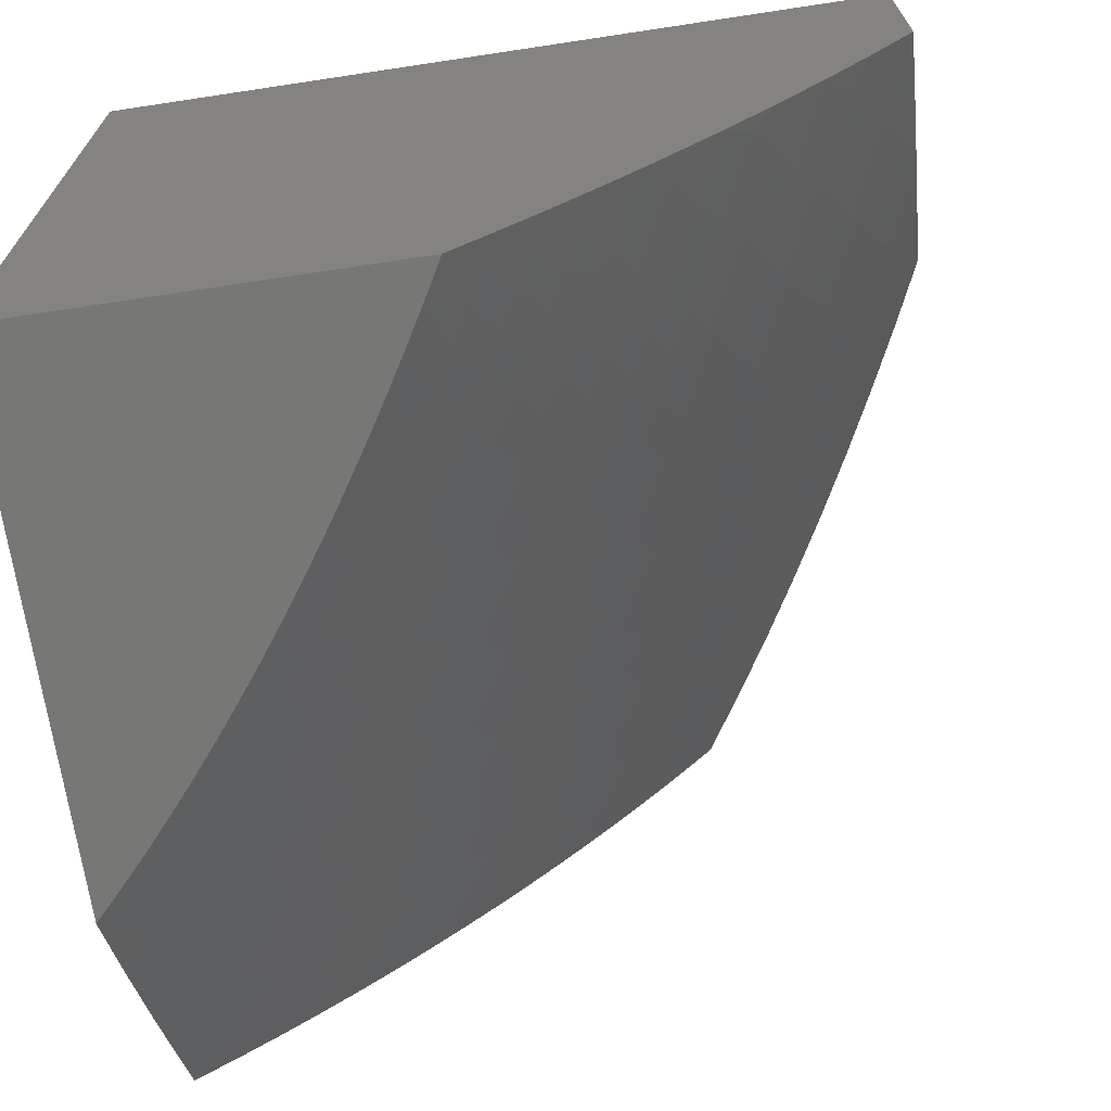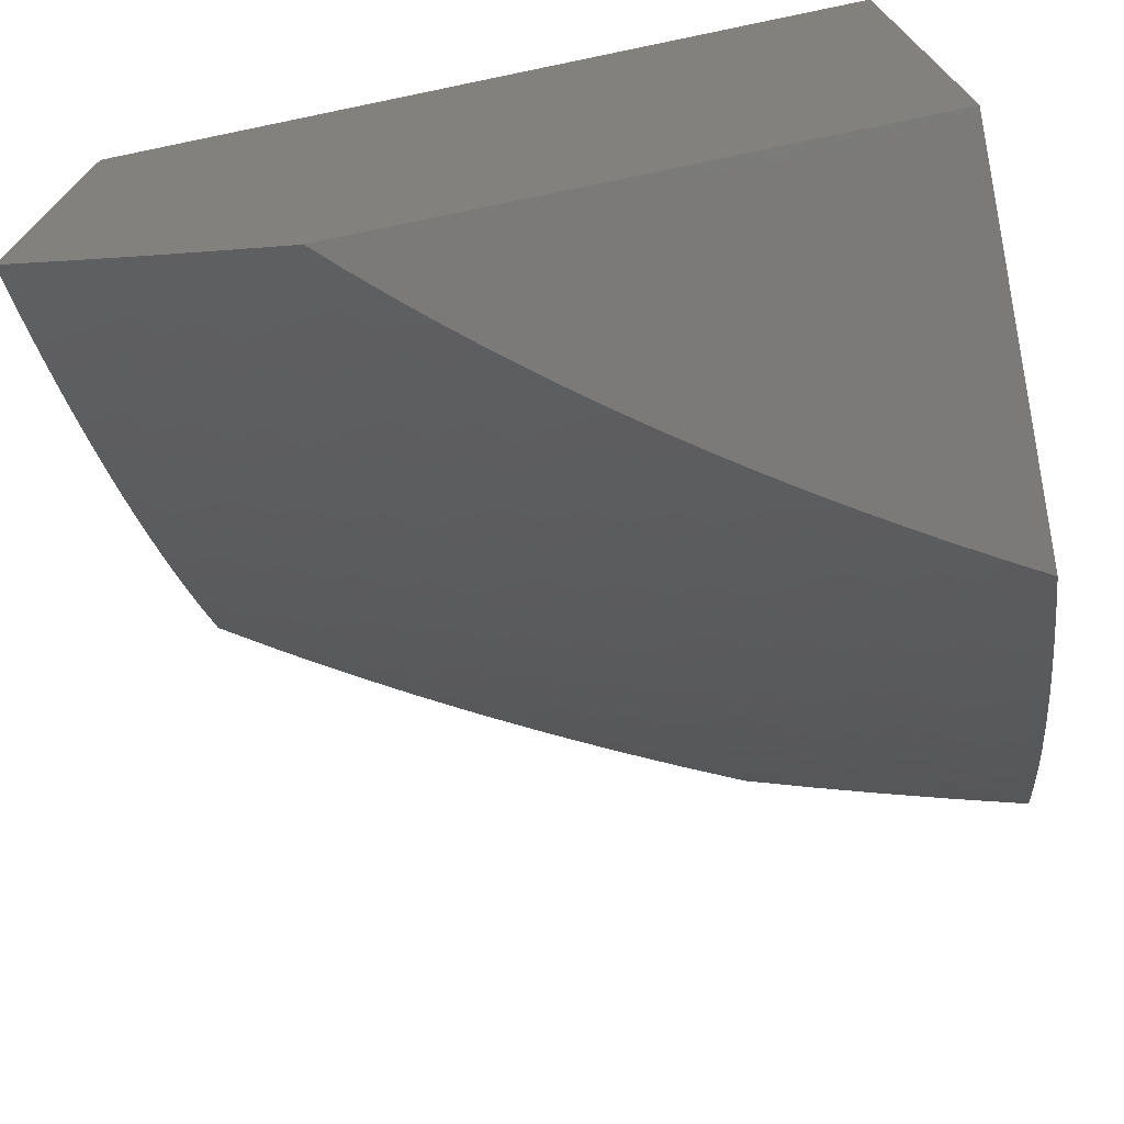
<metadata>
{"format":"stl","ext":"stl","renderer":"f3d","projection":"perspective","resolution":1024,"background":"white","views":[{"elev":-69.6,"azim":-81.4,"up":"+Z"},{"elev":-73.5,"azim":-168.3,"up":"+Z"}]}
</metadata>
<code>
# stl→obj: 356 verts, 708 faces
v 3.047 -10.44 -5
v 3.069 -10.48 -4.944
v 3 -10.47 -5
v 3.027 -10.5 -4.944
v 3 -10.51 -4.958
v 3 -10.54 -4.916
v 3.075 -10.53 -4.887
v 3.032 -10.55 -4.887
v 3.122 -10.55 -4.829
v 3.078 -10.57 -4.829
v 3.168 -10.58 -4.77
v 3.124 -10.6 -4.77
v 3.213 -10.6 -4.71
v 3.169 -10.62 -4.71
v 3.259 -10.62 -4.65
v 3.213 -10.65 -4.65
v 3.303 -10.64 -4.588
v 3.257 -10.67 -4.588
v 3.347 -10.67 -4.526
v 3.301 -10.69 -4.526
v 3.39 -10.69 -4.463
v 3.343 -10.72 -4.463
v 3.433 -10.71 -4.399
v 3.385 -10.74 -4.399
v 3.475 -10.73 -4.334
v 3.427 -10.76 -4.334
v 3.517 -10.75 -4.269
v 3.468 -10.78 -4.269
v 3.557 -10.78 -4.203
v 3.508 -10.8 -4.203
v 3.597 -10.8 -4.136
v 3.548 -10.82 -4.136
v 3.637 -10.82 -4.068
v 3.586 -10.84 -4.068
v 3.681 -10.83 -4
v 3.599 -10.88 -4
v 3.11 -10.46 -4.944
v 3.092 -10.41 -5
v 3.15 -10.43 -4.944
v 3.137 -10.39 -5
v 3.189 -10.41 -4.944
v 3.228 -10.39 -4.944
v 3.278 -10.41 -4.887
v 3.317 -10.38 -4.887
v 3.368 -10.41 -4.829
v 3.406 -10.38 -4.829
v 3.457 -10.4 -4.77
v 3.495 -10.38 -4.77
v 3.545 -10.4 -4.71
v 3.584 -10.37 -4.71
v 3.634 -10.39 -4.65
v 3.672 -10.36 -4.65
v 3.722 -10.38 -4.588
v 3.76 -10.35 -4.588
v 3.81 -10.37 -4.526
v 3.848 -10.34 -4.526
v 3.897 -10.36 -4.463
v 3.934 -10.33 -4.463
v 3.984 -10.35 -4.399
v 4 -10.31 -4.431
v 4 -10.35 -4.386
v 3.181 -10.36 -5
v 3.266 -10.36 -4.944
v 3.355 -10.36 -4.887
v 3.444 -10.35 -4.829
v 3.533 -10.35 -4.77
v 3.621 -10.34 -4.71
v 3.709 -10.33 -4.65
v 3.797 -10.33 -4.588
v 3.884 -10.31 -4.526
v 3.971 -10.3 -4.463
v 4 -10.27 -4.475
v 3.92 -10.29 -4.526
v 3.955 -10.26 -4.526
v 3.869 -10.27 -4.588
v 3.903 -10.24 -4.588
v 3.816 -10.25 -4.65
v 3.851 -10.22 -4.65
v 3.764 -10.23 -4.71
v 3.797 -10.2 -4.71
v 3.71 -10.21 -4.77
v 3.743 -10.19 -4.77
v 3.656 -10.2 -4.829
v 3.689 -10.17 -4.829
v 3.601 -10.18 -4.887
v 3.633 -10.15 -4.887
v 3.546 -10.16 -4.944
v 3.577 -10.13 -4.944
v 3.502 -10.13 -5
v 3.539 -10.1 -5
v 3.224 -10.33 -5
v 3.303 -10.34 -4.944
v 3.392 -10.33 -4.887
v 3.481 -10.33 -4.829
v 3.57 -10.32 -4.77
v 3.658 -10.32 -4.71
v 3.746 -10.31 -4.65
v 3.833 -10.3 -4.588
v 3.266 -10.3 -5
v 3.34 -10.31 -4.944
v 3.429 -10.31 -4.887
v 3.518 -10.3 -4.829
v 3.606 -10.3 -4.77
v 3.694 -10.29 -4.71
v 3.782 -10.28 -4.65
v 3.308 -10.28 -5
v 3.376 -10.29 -4.944
v 3.465 -10.28 -4.887
v 3.553 -10.28 -4.829
v 3.641 -10.27 -4.77
v 3.729 -10.26 -4.71
v 3.348 -10.25 -5
v 3.412 -10.26 -4.944
v 3.5 -10.26 -4.887
v 3.588 -10.25 -4.829
v 3.676 -10.24 -4.77
v 3.388 -10.22 -5
v 3.446 -10.24 -4.944
v 3.535 -10.23 -4.887
v 3.623 -10.22 -4.829
v 3.427 -10.19 -5
v 3.48 -10.21 -4.944
v 3.568 -10.2 -4.887
v 3.513 -10.18 -4.944
v 3.465 -10.16 -5
v 3.608 -10.1 -4.944
v 3.575 -10.07 -5
v 3.639 -10.08 -4.944
v 3.61 -10.03 -5
v 3.668 -10.05 -4.944
v 3.697 -10.02 -4.944
v 3.754 -10.04 -4.887
v 3.736 -10 -4.933
v 3.783 -10.01 -4.887
v 3.825 -10 -4.864
v 3.84 -10.03 -4.829
v 3.868 -10 -4.829
v 3.897 -10.05 -4.77
v 3.926 -10.02 -4.77
v 3.953 -10.06 -4.71
v 3.982 -10.03 -4.71
v 4 -10.05 -4.683
v 4 -10 -4.721
v 3.913 -10 -4.793
v 3.645 -10 -5
v 4 -10.09 -4.643
v 3.924 -10.09 -4.71
v 3.868 -10.07 -4.77
v 3.812 -10.06 -4.829
v 3.979 -10.11 -4.65
v 4 -10.14 -4.603
v 3.948 -10.14 -4.65
v 3.97 -10.18 -4.588
v 3.916 -10.16 -4.65
v 3.884 -10.19 -4.65
v 3.83 -10.18 -4.71
v 4 -10.18 -4.561
v 3.937 -10.21 -4.588
v 3.989 -10.23 -4.526
v 4 -10.22 -4.519
v 4 -10.39 -4.34
v 3.946 -10.38 -4.399
v 3.859 -10.39 -4.463
v 3.772 -10.4 -4.526
v 3.684 -10.41 -4.588
v 3.595 -10.42 -4.65
v 3.506 -10.42 -4.71
v 3.417 -10.43 -4.77
v 3.328 -10.43 -4.829
v 3.239 -10.43 -4.887
v 3.995 -10.4 -4.334
v 4 -10.43 -4.293
v 3.956 -10.43 -4.334
v 3.963 -10.47 -4.269
v 3.916 -10.46 -4.334
v 3.875 -10.49 -4.334
v 3.829 -10.47 -4.399
v 3.788 -10.5 -4.399
v 3.741 -10.48 -4.463
v 3.699 -10.5 -4.463
v 3.652 -10.48 -4.526
v 3.611 -10.51 -4.526
v 3.563 -10.49 -4.588
v 3.522 -10.52 -4.588
v 3.474 -10.5 -4.65
v 3.433 -10.52 -4.65
v 3.385 -10.5 -4.71
v 3.343 -10.53 -4.71
v 3.296 -10.5 -4.77
v 3.254 -10.53 -4.77
v 3.206 -10.5 -4.829
v 3.164 -10.53 -4.829
v 3.117 -10.5 -4.887
v 4 -10.46 -4.246
v 4 -10.5 -4.198
v 3.922 -10.5 -4.269
v 3.967 -10.52 -4.203
v 3.88 -10.53 -4.269
v 3.925 -10.55 -4.203
v 3.837 -10.56 -4.269
v 3.882 -10.58 -4.203
v 3.794 -10.59 -4.269
v 3.838 -10.61 -4.203
v 3.749 -10.62 -4.269
v 3.793 -10.64 -4.203
v 3.704 -10.65 -4.269
v 3.747 -10.67 -4.203
v 3.658 -10.67 -4.269
v 3.701 -10.69 -4.203
v 3.612 -10.7 -4.269
v 3.654 -10.72 -4.203
v 3.565 -10.73 -4.269
v 3.606 -10.75 -4.203
v 4 -10.54 -4.149
v 3.969 -10.57 -4.136
v 4 -10.57 -4.1
v 3.925 -10.6 -4.136
v 3.968 -10.62 -4.068
v 3.881 -10.63 -4.136
v 3.923 -10.65 -4.068
v 3.836 -10.66 -4.136
v 3.878 -10.68 -4.068
v 3.789 -10.69 -4.136
v 3.831 -10.7 -4.068
v 3.743 -10.71 -4.136
v 3.784 -10.73 -4.068
v 3.695 -10.74 -4.136
v 3.735 -10.76 -4.068
v 3.647 -10.77 -4.136
v 3.687 -10.79 -4.068
v 4 -10.61 -4.05
v 4 -10.64 -4
v 3.922 -10.69 -4
v 3.842 -10.74 -4
v 3.762 -10.79 -4
v 3.535 -10.87 -4.068
v 3.517 -10.92 -4
v 3.431 -10.92 -4.068
v 3.433 -10.96 -4
v 3.324 -10.97 -4.068
v 3.349 -11 -4
v 3.264 -11 -4.07
v 3.288 -10.95 -4.136
v 3.177 -11 -4.138
v 3.144 -10.98 -4.203
v 3.089 -11 -4.204
v 3.108 -10.95 -4.269
v 3 -11 -4.268
v 3 -10.94 -4.366
v 3 -10.88 -4.463
v 3.034 -10.91 -4.399
v 3.071 -10.93 -4.334
v 3.214 -10.91 -4.269
v 3.251 -10.93 -4.203
v 3.356 -10.88 -4.203
v 3.394 -10.9 -4.136
v 3.458 -10.83 -4.203
v 3.497 -10.85 -4.136
v 3 -10.82 -4.557
v 3.099 -10.84 -4.463
v 3.138 -10.86 -4.399
v 3.176 -10.88 -4.334
v 3 -10.75 -4.65
v 3.019 -10.79 -4.588
v 3.059 -10.81 -4.526
v 3.198 -10.79 -4.463
v 3.239 -10.81 -4.399
v 3.296 -10.74 -4.463
v 3.337 -10.76 -4.399
v 3 -10.68 -4.741
v 3.032 -10.69 -4.71
v 3.074 -10.72 -4.65
v 3.116 -10.74 -4.588
v 3.168 -10.67 -4.65
v 3.211 -10.69 -4.588
v 3 -10.65 -4.785
v 3.079 -10.62 -4.77
v 3.124 -10.65 -4.71
v 3 -10.61 -4.829
v 3.034 -10.6 -4.829
v 3 -10.58 -4.873
v 3.158 -10.48 -4.887
v 3.248 -10.48 -4.829
v 3.337 -10.48 -4.77
v 3.426 -10.47 -4.71
v 3.515 -10.47 -4.65
v 3.604 -10.46 -4.588
v 3.693 -10.46 -4.526
v 3.781 -10.45 -4.463
v 3.869 -10.44 -4.399
v 3.211 -10.55 -4.77
v 3.257 -10.57 -4.71
v 3.301 -10.55 -4.71
v 3.303 -10.6 -4.65
v 3.347 -10.57 -4.65
v 3.39 -10.55 -4.65
v 3.348 -10.62 -4.588
v 3.393 -10.59 -4.588
v 3.436 -10.57 -4.588
v 3.479 -10.54 -4.588
v 3.393 -10.64 -4.526
v 3.438 -10.62 -4.526
v 3.482 -10.59 -4.526
v 3.526 -10.56 -4.526
v 3.569 -10.54 -4.526
v 3.437 -10.66 -4.463
v 3.482 -10.64 -4.463
v 3.527 -10.61 -4.463
v 3.571 -10.59 -4.463
v 3.615 -10.56 -4.463
v 3.658 -10.53 -4.463
v 3.48 -10.69 -4.399
v 3.526 -10.66 -4.399
v 3.572 -10.63 -4.399
v 3.616 -10.61 -4.399
v 3.66 -10.58 -4.399
v 3.704 -10.55 -4.399
v 3.746 -10.52 -4.399
v 3.523 -10.71 -4.334
v 3.569 -10.68 -4.334
v 3.615 -10.65 -4.334
v 3.661 -10.63 -4.334
v 3.705 -10.6 -4.334
v 3.749 -10.57 -4.334
v 3.792 -10.54 -4.334
v 3.834 -10.51 -4.334
v 3.199 -10.46 -4.887
v 3.288 -10.46 -4.829
v 3.378 -10.45 -4.77
v 3.467 -10.45 -4.71
v 3.556 -10.44 -4.65
v 3.644 -10.44 -4.588
v 3.733 -10.43 -4.526
v 3.821 -10.42 -4.463
v 3.908 -10.41 -4.399
v 3.665 -10.12 -4.887
v 3.695 -10.1 -4.887
v 3.726 -10.07 -4.887
v 3.721 -10.14 -4.829
v 3.752 -10.11 -4.829
v 3.782 -10.09 -4.829
v 3.776 -10.16 -4.77
v 3.807 -10.13 -4.77
v 3.838 -10.1 -4.77
v 3.862 -10.15 -4.71
v 3.893 -10.12 -4.71
v 3.418 -10.81 -4.269
v 3.378 -10.79 -4.334
v 3.317 -10.86 -4.269
v 3.278 -10.84 -4.334
v 3.254 -10.72 -4.526
v 3.158 -10.77 -4.526
v 4 -10 -4
v 3 -10 -4
v 3 -10 -5
v 3 -11 -4
f 1 2 3
f 3 2 4
f 3 4 5
f 5 4 6
f 6 4 7
f 6 7 8
f 8 7 9
f 8 9 10
f 10 9 11
f 10 11 12
f 12 11 13
f 12 13 14
f 14 13 15
f 14 15 16
f 16 15 17
f 16 17 18
f 18 17 19
f 18 19 20
f 20 19 21
f 20 21 22
f 22 21 23
f 22 23 24
f 24 23 25
f 24 25 26
f 26 25 27
f 26 27 28
f 28 27 29
f 28 29 30
f 30 29 31
f 30 31 32
f 32 31 33
f 32 33 34
f 34 33 35
f 34 35 36
f 2 1 37
f 37 1 38
f 37 38 39
f 39 38 40
f 39 40 41
f 41 40 42
f 41 42 43
f 43 42 44
f 43 44 45
f 45 44 46
f 45 46 47
f 47 46 48
f 47 48 49
f 49 48 50
f 49 50 51
f 51 50 52
f 51 52 53
f 53 52 54
f 53 54 55
f 55 54 56
f 55 56 57
f 57 56 58
f 57 58 59
f 59 58 60
f 59 60 61
f 40 62 42
f 42 62 63
f 42 63 44
f 44 63 64
f 44 64 46
f 46 64 65
f 46 65 48
f 48 65 66
f 48 66 50
f 50 66 67
f 50 67 52
f 52 67 68
f 52 68 54
f 54 68 69
f 54 69 56
f 56 69 70
f 56 70 58
f 58 70 71
f 58 71 60
f 60 71 72
f 72 71 73
f 72 73 74
f 74 73 75
f 74 75 76
f 76 75 77
f 76 77 78
f 78 77 79
f 78 79 80
f 80 79 81
f 80 81 82
f 82 81 83
f 82 83 84
f 84 83 85
f 84 85 86
f 86 85 87
f 86 87 88
f 88 87 89
f 88 89 90
f 62 91 63
f 63 91 92
f 63 92 64
f 64 92 93
f 64 93 65
f 65 93 94
f 65 94 66
f 66 94 95
f 66 95 67
f 67 95 96
f 67 96 68
f 68 96 97
f 68 97 69
f 69 97 98
f 69 98 70
f 70 98 73
f 70 73 71
f 91 99 92
f 92 99 100
f 92 100 93
f 93 100 101
f 93 101 94
f 94 101 102
f 94 102 95
f 95 102 103
f 95 103 96
f 96 103 104
f 96 104 97
f 97 104 105
f 97 105 98
f 98 105 75
f 98 75 73
f 99 106 100
f 100 106 107
f 100 107 101
f 101 107 108
f 101 108 102
f 102 108 109
f 102 109 103
f 103 109 110
f 103 110 104
f 104 110 111
f 104 111 105
f 105 111 77
f 105 77 75
f 106 112 107
f 107 112 113
f 107 113 108
f 108 113 114
f 108 114 109
f 109 114 115
f 109 115 110
f 110 115 116
f 110 116 111
f 111 116 79
f 111 79 77
f 112 117 113
f 113 117 118
f 113 118 114
f 114 118 119
f 114 119 115
f 115 119 120
f 115 120 116
f 116 120 81
f 116 81 79
f 117 121 118
f 118 121 122
f 118 122 119
f 119 122 123
f 119 123 120
f 120 123 83
f 120 83 81
f 122 121 124
f 124 121 125
f 124 125 87
f 87 125 89
f 88 90 126
f 126 90 127
f 126 127 128
f 128 127 129
f 128 129 130
f 130 129 131
f 130 131 132
f 132 131 133
f 132 133 134
f 134 133 135
f 134 135 136
f 136 135 137
f 136 137 138
f 138 137 139
f 138 139 140
f 140 139 141
f 140 141 142
f 142 141 143
f 143 141 139
f 143 139 144
f 144 139 137
f 144 137 135
f 129 145 131
f 131 145 133
f 142 146 140
f 140 146 147
f 140 147 138
f 138 147 148
f 138 148 136
f 136 148 149
f 136 149 134
f 134 149 132
f 147 146 150
f 150 146 151
f 150 151 152
f 152 151 153
f 152 153 154
f 154 153 155
f 154 155 156
f 156 155 80
f 156 80 82
f 151 157 153
f 153 157 158
f 153 158 155
f 155 158 78
f 155 78 80
f 158 157 159
f 159 157 160
f 159 160 72
f 61 161 59
f 59 161 162
f 59 162 57
f 57 162 163
f 57 163 55
f 55 163 164
f 55 164 53
f 53 164 165
f 53 165 51
f 51 165 166
f 51 166 49
f 49 166 167
f 49 167 47
f 47 167 168
f 47 168 45
f 45 168 169
f 45 169 43
f 43 169 170
f 43 170 41
f 41 170 39
f 162 161 171
f 171 161 172
f 171 172 173
f 173 172 174
f 173 174 175
f 175 174 176
f 175 176 177
f 177 176 178
f 177 178 179
f 179 178 180
f 179 180 181
f 181 180 182
f 181 182 183
f 183 182 184
f 183 184 185
f 185 184 186
f 185 186 187
f 187 186 188
f 187 188 189
f 189 188 190
f 189 190 191
f 191 190 192
f 191 192 193
f 193 192 7
f 193 7 4
f 172 194 174
f 174 194 195
f 174 195 196
f 196 195 197
f 196 197 198
f 198 197 199
f 198 199 200
f 200 199 201
f 200 201 202
f 202 201 203
f 202 203 204
f 204 203 205
f 204 205 206
f 206 205 207
f 206 207 208
f 208 207 209
f 208 209 210
f 210 209 211
f 210 211 212
f 212 211 213
f 212 213 27
f 27 213 29
f 195 214 197
f 197 214 199
f 199 214 215
f 215 214 216
f 215 216 217
f 217 216 218
f 217 218 219
f 219 218 220
f 219 220 221
f 221 220 222
f 221 222 223
f 223 222 224
f 223 224 225
f 225 224 226
f 225 226 227
f 227 226 228
f 227 228 229
f 229 228 230
f 229 230 31
f 31 230 33
f 216 231 218
f 218 231 232
f 218 232 220
f 220 232 233
f 220 233 222
f 222 233 224
f 233 234 224
f 224 234 226
f 234 235 226
f 226 235 228
f 228 235 230
f 230 235 35
f 230 35 33
f 34 36 236
f 236 36 237
f 236 237 238
f 238 237 239
f 238 239 240
f 240 239 241
f 240 241 242
f 240 242 243
f 243 242 244
f 243 244 245
f 245 244 246
f 245 246 247
f 247 246 248
f 247 248 249
f 250 251 249
f 249 251 252
f 249 252 247
f 247 252 253
f 247 253 254
f 254 253 255
f 254 255 256
f 256 255 257
f 256 257 258
f 258 257 30
f 258 30 32
f 259 260 250
f 250 260 261
f 250 261 251
f 251 261 262
f 251 262 252
f 252 262 253
f 263 264 259
f 259 264 265
f 259 265 260
f 260 265 266
f 260 266 267
f 267 266 268
f 267 268 269
f 269 268 22
f 269 22 24
f 270 271 263
f 263 271 272
f 263 272 273
f 273 272 274
f 273 274 275
f 275 274 16
f 275 16 18
f 270 276 271
f 271 276 277
f 271 277 278
f 278 277 12
f 278 12 14
f 276 279 277
f 277 279 280
f 277 280 10
f 10 280 281
f 10 281 8
f 8 281 6
f 279 281 280
f 4 2 193
f 193 2 282
f 193 282 191
f 191 282 283
f 191 283 189
f 189 283 284
f 189 284 187
f 187 284 285
f 187 285 185
f 185 285 286
f 185 286 183
f 183 286 287
f 183 287 181
f 181 287 288
f 181 288 179
f 179 288 289
f 179 289 177
f 177 289 290
f 177 290 175
f 175 290 173
f 9 7 192
f 11 9 291
f 291 9 192
f 291 192 190
f 13 11 292
f 292 11 291
f 292 291 293
f 293 291 190
f 293 190 188
f 15 13 294
f 294 13 292
f 294 292 295
f 295 292 293
f 295 293 296
f 296 293 188
f 296 188 186
f 17 15 297
f 297 15 294
f 297 294 298
f 298 294 295
f 298 295 299
f 299 295 296
f 299 296 300
f 300 296 186
f 300 186 184
f 19 17 301
f 301 17 297
f 301 297 302
f 302 297 298
f 302 298 303
f 303 298 299
f 303 299 304
f 304 299 300
f 304 300 305
f 305 300 184
f 305 184 182
f 21 19 306
f 306 19 301
f 306 301 307
f 307 301 302
f 307 302 308
f 308 302 303
f 308 303 309
f 309 303 304
f 309 304 310
f 310 304 305
f 310 305 311
f 311 305 182
f 311 182 180
f 23 21 312
f 312 21 306
f 312 306 313
f 313 306 307
f 313 307 314
f 314 307 308
f 314 308 315
f 315 308 309
f 315 309 316
f 316 309 310
f 316 310 317
f 317 310 311
f 317 311 318
f 318 311 180
f 318 180 178
f 25 23 319
f 319 23 312
f 319 312 320
f 320 312 313
f 320 313 321
f 321 313 314
f 321 314 322
f 322 314 315
f 322 315 323
f 323 315 316
f 323 316 324
f 324 316 317
f 324 317 325
f 325 317 318
f 325 318 326
f 326 318 178
f 326 178 176
f 27 25 212
f 212 25 319
f 212 319 210
f 210 319 320
f 210 320 208
f 208 320 321
f 208 321 206
f 206 321 322
f 206 322 204
f 204 322 323
f 204 323 202
f 202 323 324
f 202 324 200
f 200 324 325
f 200 325 198
f 198 325 326
f 198 326 196
f 196 326 176
f 196 176 174
f 31 29 229
f 229 29 213
f 229 213 227
f 227 213 211
f 227 211 225
f 225 211 209
f 225 209 223
f 223 209 207
f 223 207 221
f 221 207 205
f 221 205 219
f 219 205 203
f 219 203 217
f 217 203 201
f 217 201 215
f 215 201 199
f 2 37 282
f 282 37 327
f 282 327 283
f 283 327 328
f 283 328 284
f 284 328 329
f 284 329 285
f 285 329 330
f 285 330 286
f 286 330 331
f 286 331 287
f 287 331 332
f 287 332 288
f 288 332 333
f 288 333 289
f 289 333 334
f 289 334 290
f 290 334 335
f 290 335 173
f 173 335 171
f 37 39 327
f 327 39 170
f 327 170 328
f 328 170 169
f 328 169 329
f 329 169 168
f 329 168 330
f 330 168 167
f 330 167 331
f 331 167 166
f 331 166 332
f 332 166 165
f 332 165 333
f 333 165 164
f 333 164 334
f 334 164 163
f 334 163 335
f 335 163 162
f 335 162 171
f 122 124 123
f 123 124 85
f 123 85 83
f 87 85 124
f 86 88 336
f 336 88 126
f 336 126 337
f 337 126 128
f 337 128 338
f 338 128 130
f 338 130 132
f 84 86 339
f 339 86 336
f 339 336 340
f 340 336 337
f 340 337 341
f 341 337 338
f 341 338 149
f 149 338 132
f 82 84 342
f 342 84 339
f 342 339 343
f 343 339 340
f 343 340 344
f 344 340 341
f 344 341 148
f 148 341 149
f 78 158 76
f 76 158 159
f 76 159 74
f 74 159 72
f 82 342 156
f 156 342 345
f 156 345 154
f 154 345 152
f 345 342 343
f 345 343 346
f 346 343 344
f 346 344 147
f 147 344 148
f 147 150 346
f 346 150 152
f 346 152 345
f 34 236 32
f 32 236 258
f 28 30 257
f 256 258 238
f 238 258 236
f 26 28 347
f 347 28 257
f 347 257 255
f 24 26 348
f 348 26 347
f 348 347 349
f 349 347 255
f 349 255 253
f 24 348 269
f 269 348 350
f 269 350 267
f 267 350 261
f 267 261 260
f 350 348 349
f 20 22 268
f 18 20 351
f 351 20 268
f 351 268 266
f 18 351 275
f 275 351 352
f 275 352 273
f 273 352 264
f 273 264 263
f 352 351 266
f 14 16 274
f 14 274 278
f 278 274 272
f 278 272 271
f 10 12 277
f 240 243 238
f 238 243 256
f 253 262 349
f 349 262 350
f 262 261 350
f 264 352 265
f 265 352 266
f 256 243 254
f 254 243 245
f 254 245 247
f 232 231 353
f 353 231 216
f 353 216 214
f 214 195 353
f 353 195 194
f 353 194 172
f 172 161 353
f 353 161 61
f 353 61 60
f 60 72 353
f 353 72 160
f 353 160 157
f 157 151 353
f 353 151 146
f 353 146 142
f 142 143 353
f 143 144 353
f 353 144 354
f 354 144 135
f 354 135 133
f 133 145 354
f 354 145 355
f 145 129 355
f 355 129 127
f 355 127 90
f 90 89 355
f 355 89 125
f 355 125 121
f 121 117 355
f 355 117 112
f 355 112 106
f 106 99 355
f 355 99 91
f 355 91 62
f 62 40 355
f 355 40 38
f 355 38 1
f 1 3 355
f 356 241 354
f 354 241 239
f 354 239 237
f 237 36 354
f 354 36 35
f 354 35 235
f 354 235 353
f 353 235 234
f 353 234 233
f 233 232 353
f 248 246 356
f 356 246 244
f 356 244 242
f 242 241 356
f 3 5 355
f 355 5 6
f 355 6 281
f 281 279 355
f 355 279 354
f 354 279 276
f 354 276 270
f 270 263 354
f 354 263 259
f 354 259 250
f 250 249 354
f 354 249 356
f 356 249 248

</code>
